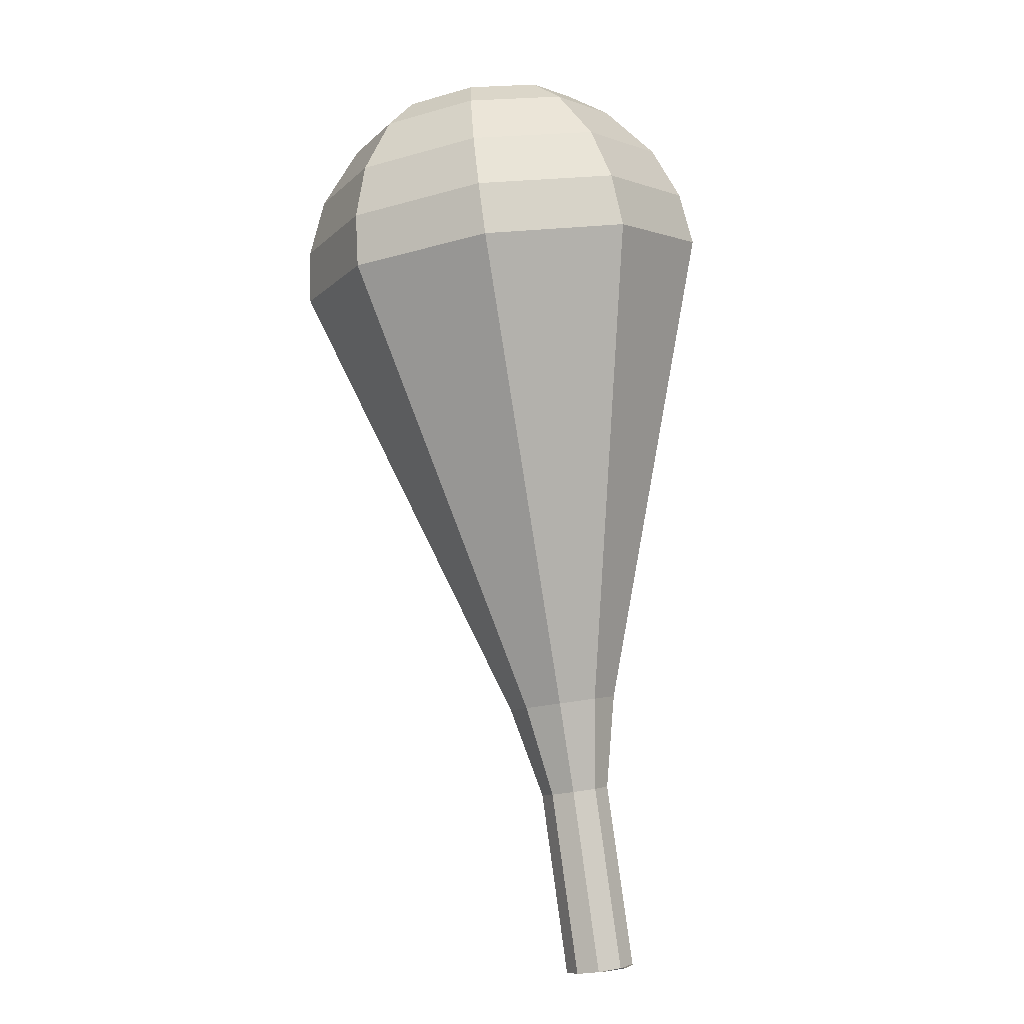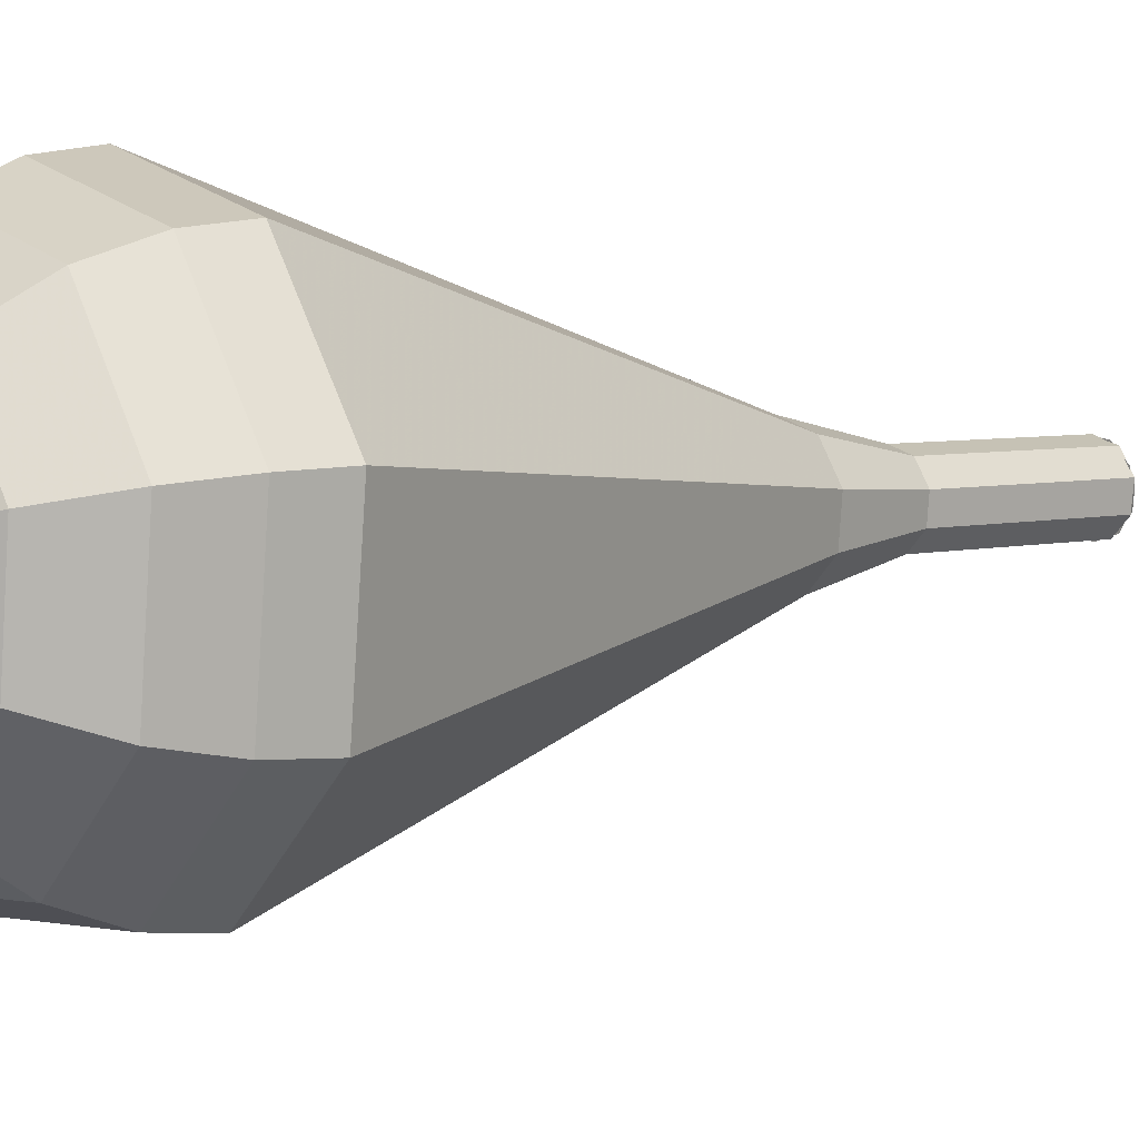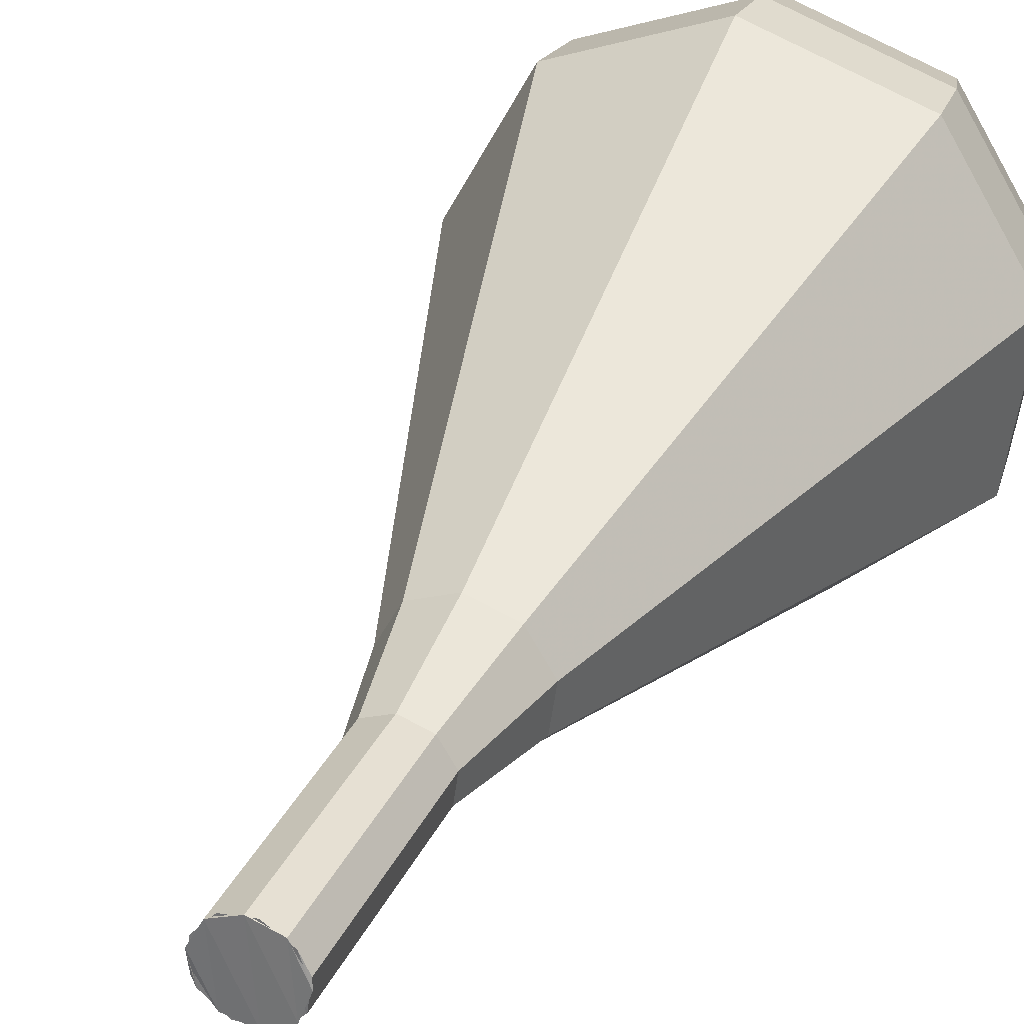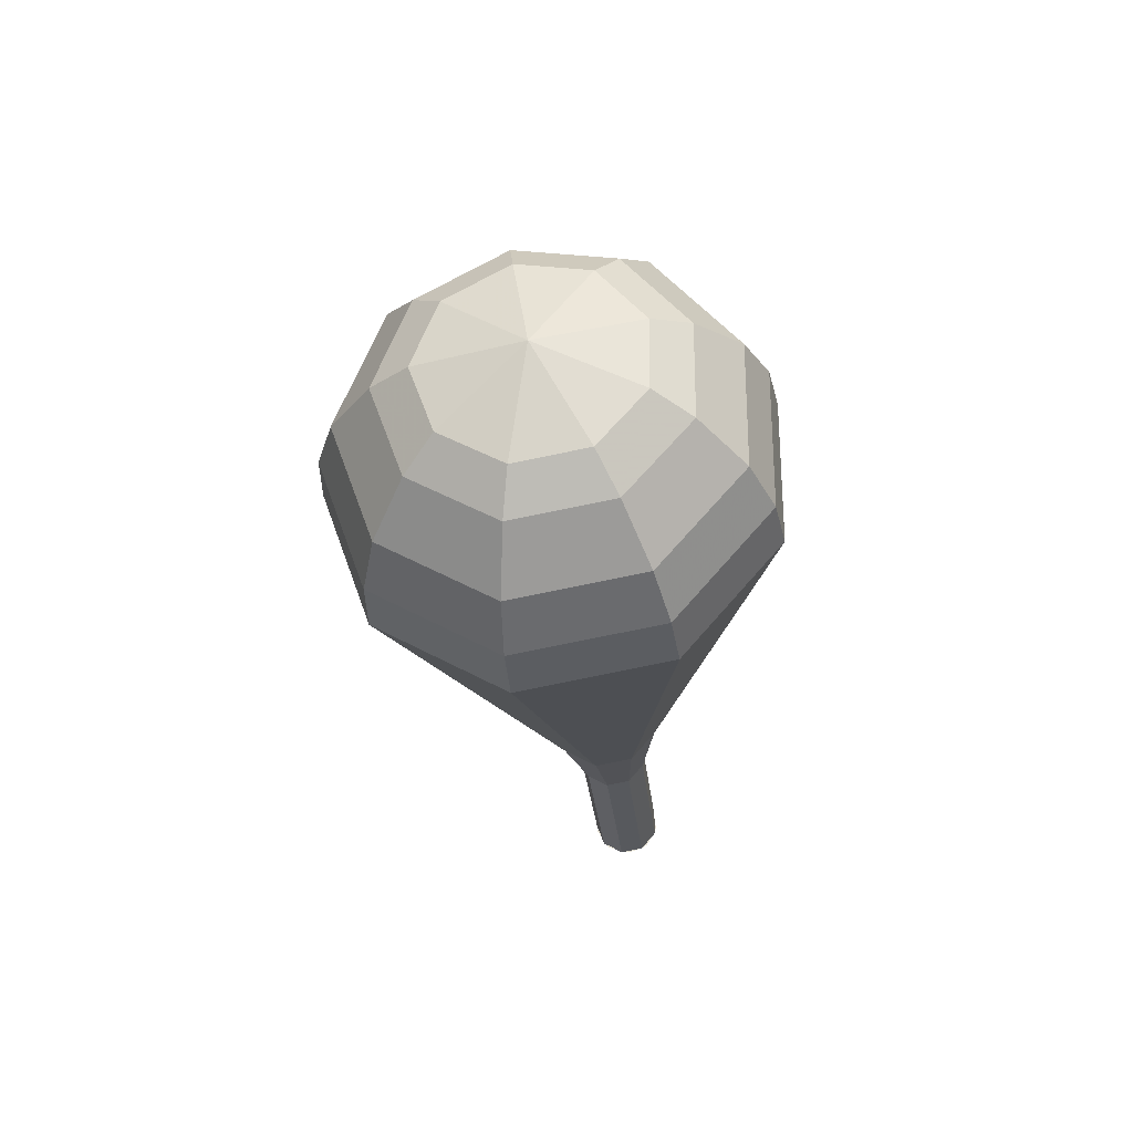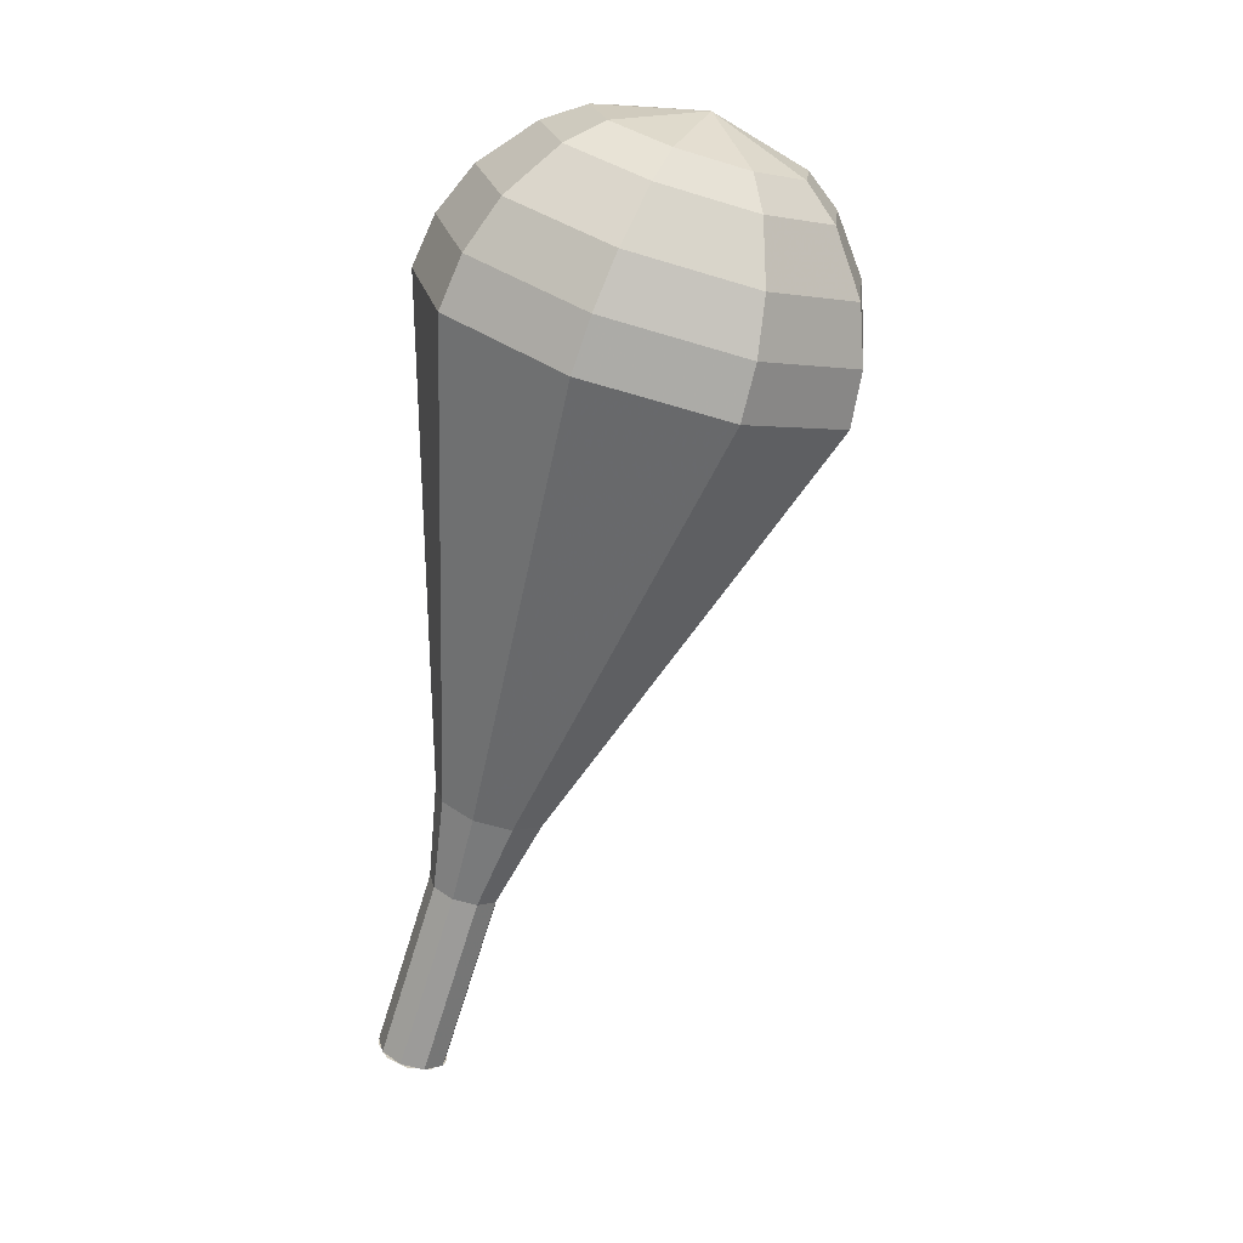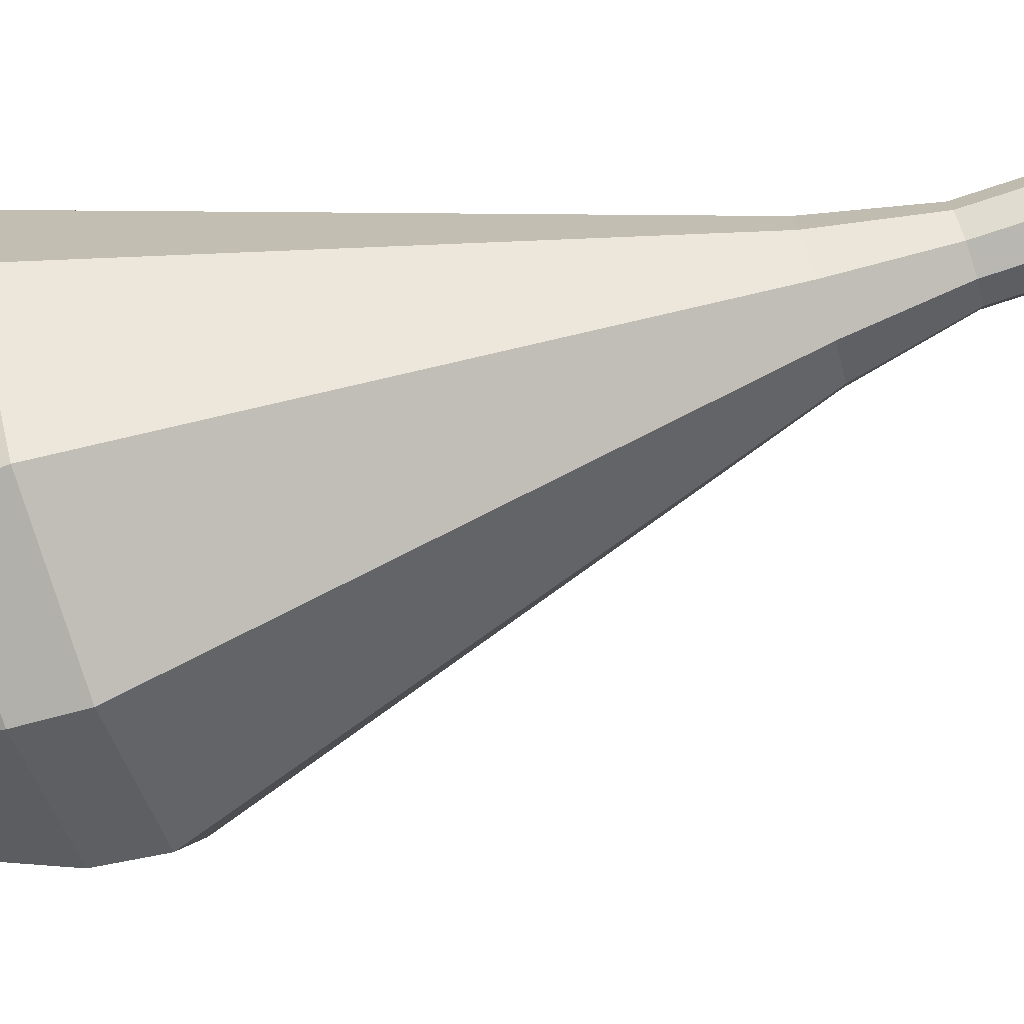
<metadata>
{"format":"obj","ext":"obj","renderer":"f3d","projection":"perspective","resolution":1024,"background":"white","views":[{"elev":10.0,"azim":-142.6,"up":"+Z"},{"elev":-7.2,"azim":66.7,"up":"+Y"},{"elev":39.6,"azim":-141.8,"up":"+Y"},{"elev":75.9,"azim":-136.5,"up":"+Z"},{"elev":14.6,"azim":-10.8,"up":"+Z"},{"elev":71.7,"azim":90.0,"up":"+Y"}]}
</metadata>
<code>
g tube1
v 154.4 155.6 106.8
v 154.9 154.9 106.6
v 154.8 154.1 106.5
v 154.2 153.5 106.5
v 153.4 153.4 106.7
v 152.7 153.8 107
v 152.5 154.6 107.1
v 152.8 155.4 107.2
v 153.6 155.8 107.1
v 154.4 155.6 106.8
v 153.2 153.4 106.8
v 154 153.4 106.6
v 154.7 153.9 106.5
v 154.9 154.7 106.5
v 154.6 155.4 106.7
v 153.9 155.8 107
v 153.1 155.6 107.2
v 152.6 154.9 107.2
v 152.6 154 107.1
v 153.2 153.4 106.8
v 154.1 153 110
v 154.9 152.9 109.7
v 155.6 153.4 109.6
v 155.8 154.2 109.6
v 155.5 155 109.8
v 154.8 155.4 110.1
v 154 155.1 110.3
v 153.5 154.4 110.4
v 153.5 153.6 110.2
v 154.1 153 110
v 155 152.6 113.1
v 155.8 152.5 112.9
v 156.5 153 112.7
v 156.7 153.8 112.8
v 156.4 154.6 113
v 155.7 154.9 113.3
v 154.9 154.7 113.5
v 154.4 154 113.5
v 154.4 153.2 113.4
v 155 152.6 113.1
v 155.6 151.4 116.3
v 156.9 151.3 115.9
v 158 152.1 115.7
v 158.4 153.4 115.7
v 157.8 154.6 116.1
v 156.7 155.2 116.5
v 155.4 154.8 116.8
v 154.6 153.7 116.9
v 154.7 152.4 116.7
v 155.6 151.4 116.3
v 156 150 119.4
v 158 149.8 118.8
v 159.7 151 118.5
v 160.3 153.1 118.6
v 159.5 155 119.1
v 157.7 155.8 119.7
v 155.7 155.3 120.2
v 154.5 153.6 120.3
v 154.6 151.5 120
v 156 150 119.4
v 156.8 147.1 125.7
v 160.3 146.8 124.7
v 163.2 148.9 124.1
v 164.3 152.4 124.3
v 162.9 155.6 125.2
v 159.8 157.1 126.3
v 156.4 156.2 127.1
v 154.3 153.2 127.3
v 154.5 149.7 126.8
v 156.8 147.1 125.7
v 157.7 144.3 132
v 162.6 143.8 130.5
v 166.7 146.7 129.7
v 168.2 151.7 130
v 166.3 156.3 131.2
v 161.9 158.4 132.8
v 157.1 157.1 134
v 154.1 152.9 134.3
v 154.4 147.9 133.5
v 157.7 144.3 132
v 158.3 144.2 133.8
v 163.1 143.8 132.4
v 167.1 146.6 131.6
v 168.5 151.4 131.9
v 166.6 155.8 133
v 162.4 157.9 134.5
v 157.7 156.6 135.7
v 154.8 152.6 136
v 155.1 147.7 135.2
v 158.3 144.2 133.8
v 159.2 144.7 135.6
v 163.4 144.3 134.3
v 167 146.8 133.6
v 168.3 151.1 133.8
v 166.6 155 134.9
v 162.8 156.9 136.3
v 158.7 155.8 137.3
v 156.1 152.2 137.5
v 156.3 147.8 136.9
v 159.2 144.7 135.6
v 160.4 145.8 137.4
v 163.6 145.5 136.4
v 166.3 147.4 135.9
v 167.3 150.7 136
v 166.1 153.7 136.8
v 163.2 155.1 137.9
v 160 154.3 138.7
v 158 151.5 138.9
v 158.2 148.2 138.3
v 160.4 145.8 137.4
v 161.2 146.9 138.2
v 163.6 146.6 137.5
v 165.6 148.1 137.1
v 166.3 150.4 137.3
v 165.4 152.7 137.9
v 163.2 153.7 138.6
v 160.9 153.1 139.2
v 159.5 151 139.3
v 159.6 148.6 139
v 161.2 146.9 138.2
v 163.1 150 139.1
v 163.1 150 139.1
v 163.1 150 139.1
v 163.1 150 139.1
v 163.1 150 139.1
v 163.1 150 139.1
v 163.1 150 139.1
v 163.1 150 139.1
v 163.1 150 139.1
v 163.1 150 139.1
f 1 2 12
f 12 11 1
f 2 3 13
f 13 12 2
f 3 4 14
f 14 13 3
f 4 5 15
f 15 14 4
f 5 6 16
f 16 15 5
f 6 7 17
f 17 16 6
f 7 8 18
f 18 17 7
f 8 9 19
f 19 18 8
f 9 10 20
f 20 19 9
f 11 12 22
f 22 21 11
f 12 13 23
f 23 22 12
f 13 14 24
f 24 23 13
f 14 15 25
f 25 24 14
f 15 16 26
f 26 25 15
f 16 17 27
f 27 26 16
f 17 18 28
f 28 27 17
f 18 19 29
f 29 28 18
f 19 20 30
f 30 29 19
f 21 22 32
f 32 31 21
f 22 23 33
f 33 32 22
f 23 24 34
f 34 33 23
f 24 25 35
f 35 34 24
f 25 26 36
f 36 35 25
f 26 27 37
f 37 36 26
f 27 28 38
f 38 37 27
f 28 29 39
f 39 38 28
f 29 30 40
f 40 39 29
f 31 32 42
f 42 41 31
f 32 33 43
f 43 42 32
f 33 34 44
f 44 43 33
f 34 35 45
f 45 44 34
f 35 36 46
f 46 45 35
f 36 37 47
f 47 46 36
f 37 38 48
f 48 47 37
f 38 39 49
f 49 48 38
f 39 40 50
f 50 49 39
f 41 42 52
f 52 51 41
f 42 43 53
f 53 52 42
f 43 44 54
f 54 53 43
f 44 45 55
f 55 54 44
f 45 46 56
f 56 55 45
f 46 47 57
f 57 56 46
f 47 48 58
f 58 57 47
f 48 49 59
f 59 58 48
f 49 50 60
f 60 59 49
f 51 52 62
f 62 61 51
f 52 53 63
f 63 62 52
f 53 54 64
f 64 63 53
f 54 55 65
f 65 64 54
f 55 56 66
f 66 65 55
f 56 57 67
f 67 66 56
f 57 58 68
f 68 67 57
f 58 59 69
f 69 68 58
f 59 60 70
f 70 69 59
f 61 62 72
f 72 71 61
f 62 63 73
f 73 72 62
f 63 64 74
f 74 73 63
f 64 65 75
f 75 74 64
f 65 66 76
f 76 75 65
f 66 67 77
f 77 76 66
f 67 68 78
f 78 77 67
f 68 69 79
f 79 78 68
f 69 70 80
f 80 79 69
f 71 72 82
f 82 81 71
f 72 73 83
f 83 82 72
f 73 74 84
f 84 83 73
f 74 75 85
f 85 84 74
f 75 76 86
f 86 85 75
f 76 77 87
f 87 86 76
f 77 78 88
f 88 87 77
f 78 79 89
f 89 88 78
f 79 80 90
f 90 89 79
f 81 82 92
f 92 91 81
f 82 83 93
f 93 92 82
f 83 84 94
f 94 93 83
f 84 85 95
f 95 94 84
f 85 86 96
f 96 95 85
f 86 87 97
f 97 96 86
f 87 88 98
f 98 97 87
f 88 89 99
f 99 98 88
f 89 90 100
f 100 99 89
f 91 92 102
f 102 101 91
f 92 93 103
f 103 102 92
f 93 94 104
f 104 103 93
f 94 95 105
f 105 104 94
f 95 96 106
f 106 105 95
f 96 97 107
f 107 106 96
f 97 98 108
f 108 107 97
f 98 99 109
f 109 108 98
f 99 100 110
f 110 109 99
f 101 102 112
f 112 111 101
f 102 103 113
f 113 112 102
f 103 104 114
f 114 113 103
f 104 105 115
f 115 114 104
f 105 106 116
f 116 115 105
f 106 107 117
f 117 116 106
f 107 108 118
f 118 117 107
f 108 109 119
f 119 118 108
f 109 110 120
f 120 119 109
f 111 112 122
f 122 121 111
f 112 113 123
f 123 122 112
f 113 114 124
f 124 123 113
f 114 115 125
f 125 124 114
f 115 116 126
f 126 125 115
f 116 117 127
f 127 126 116
f 117 118 128
f 128 127 117
f 118 119 129
f 129 128 118
f 119 120 130
f 130 129 119

</code>
